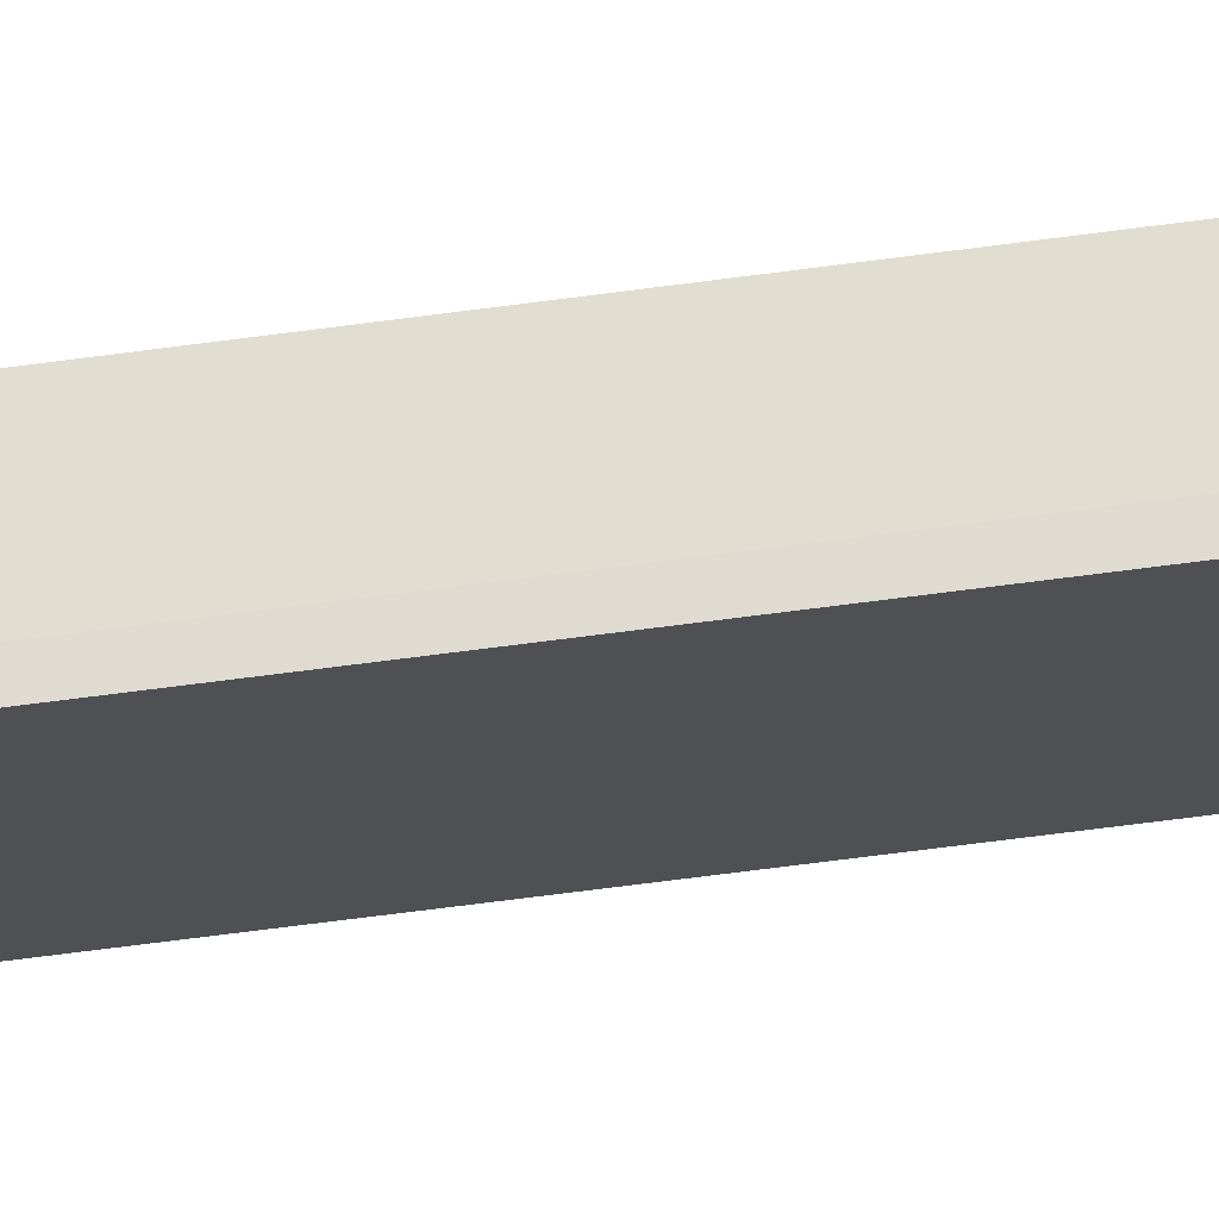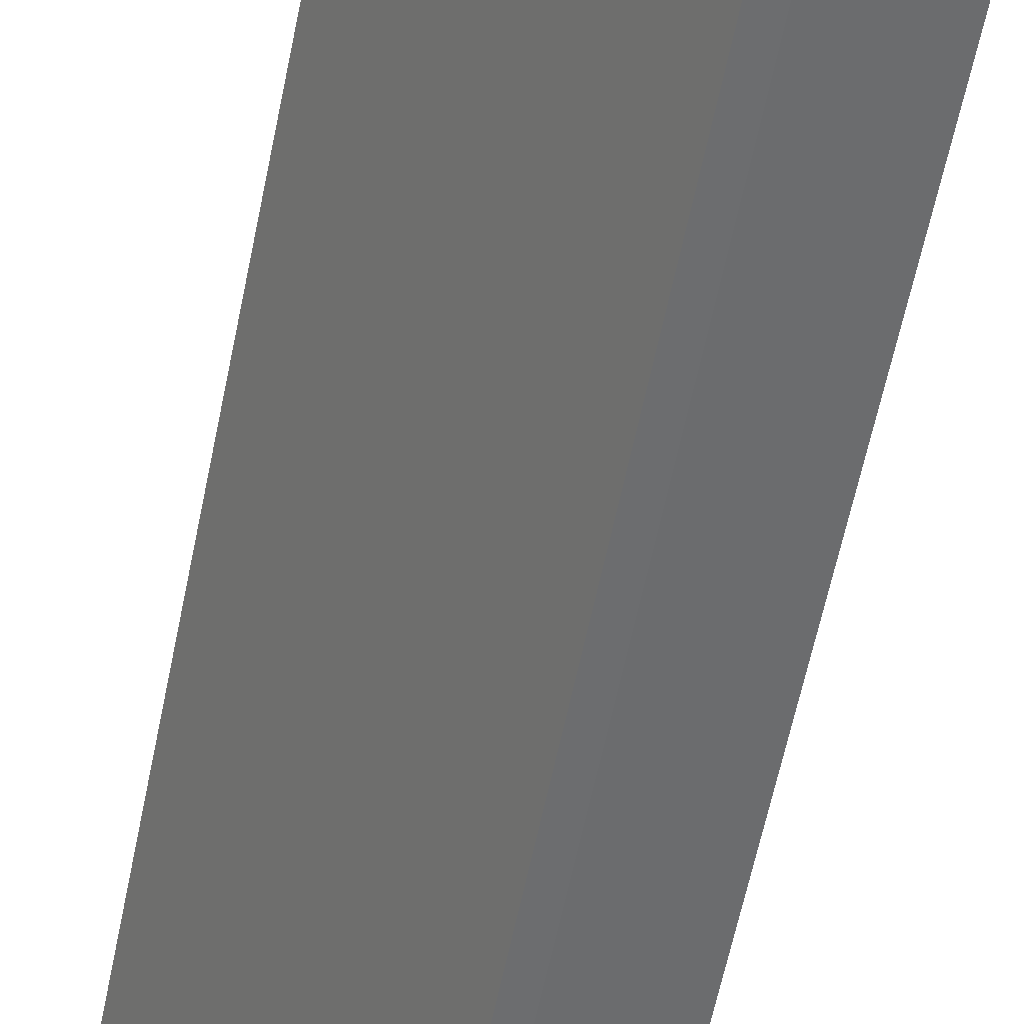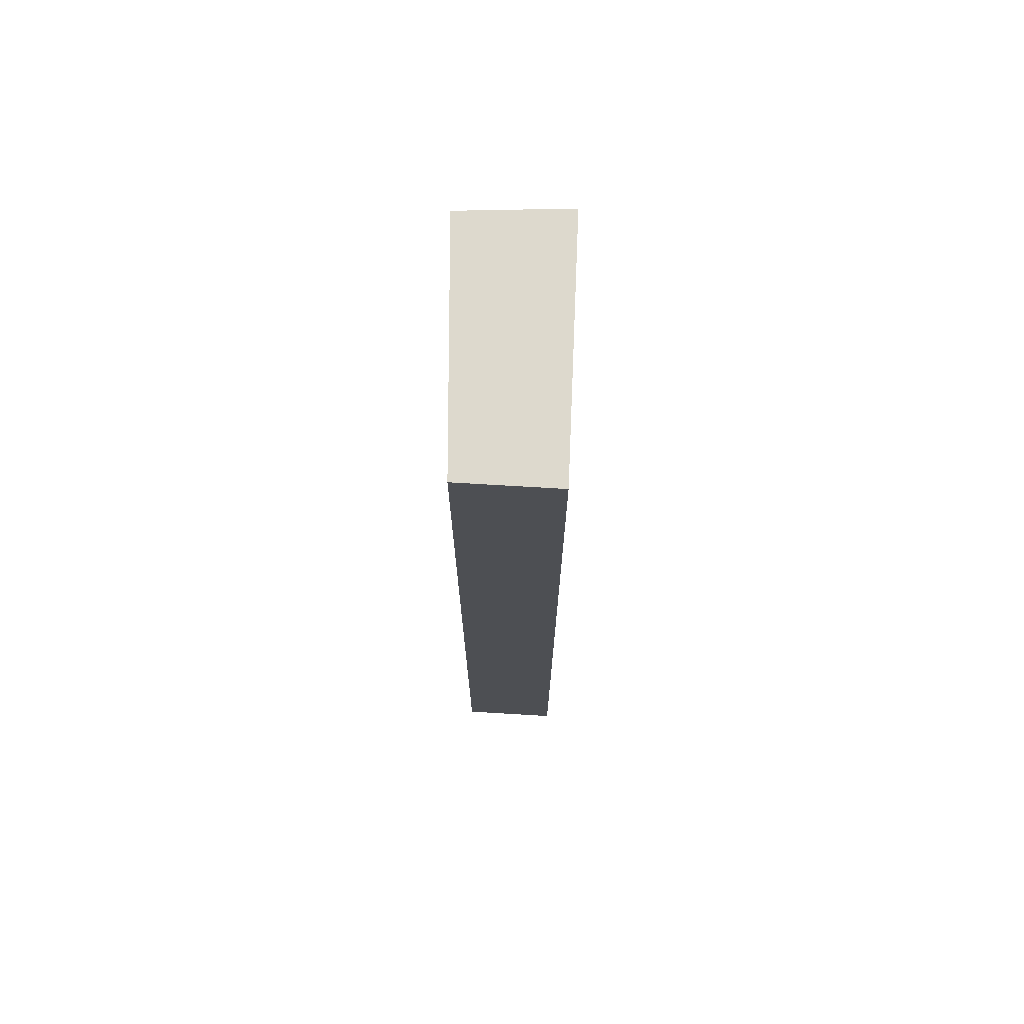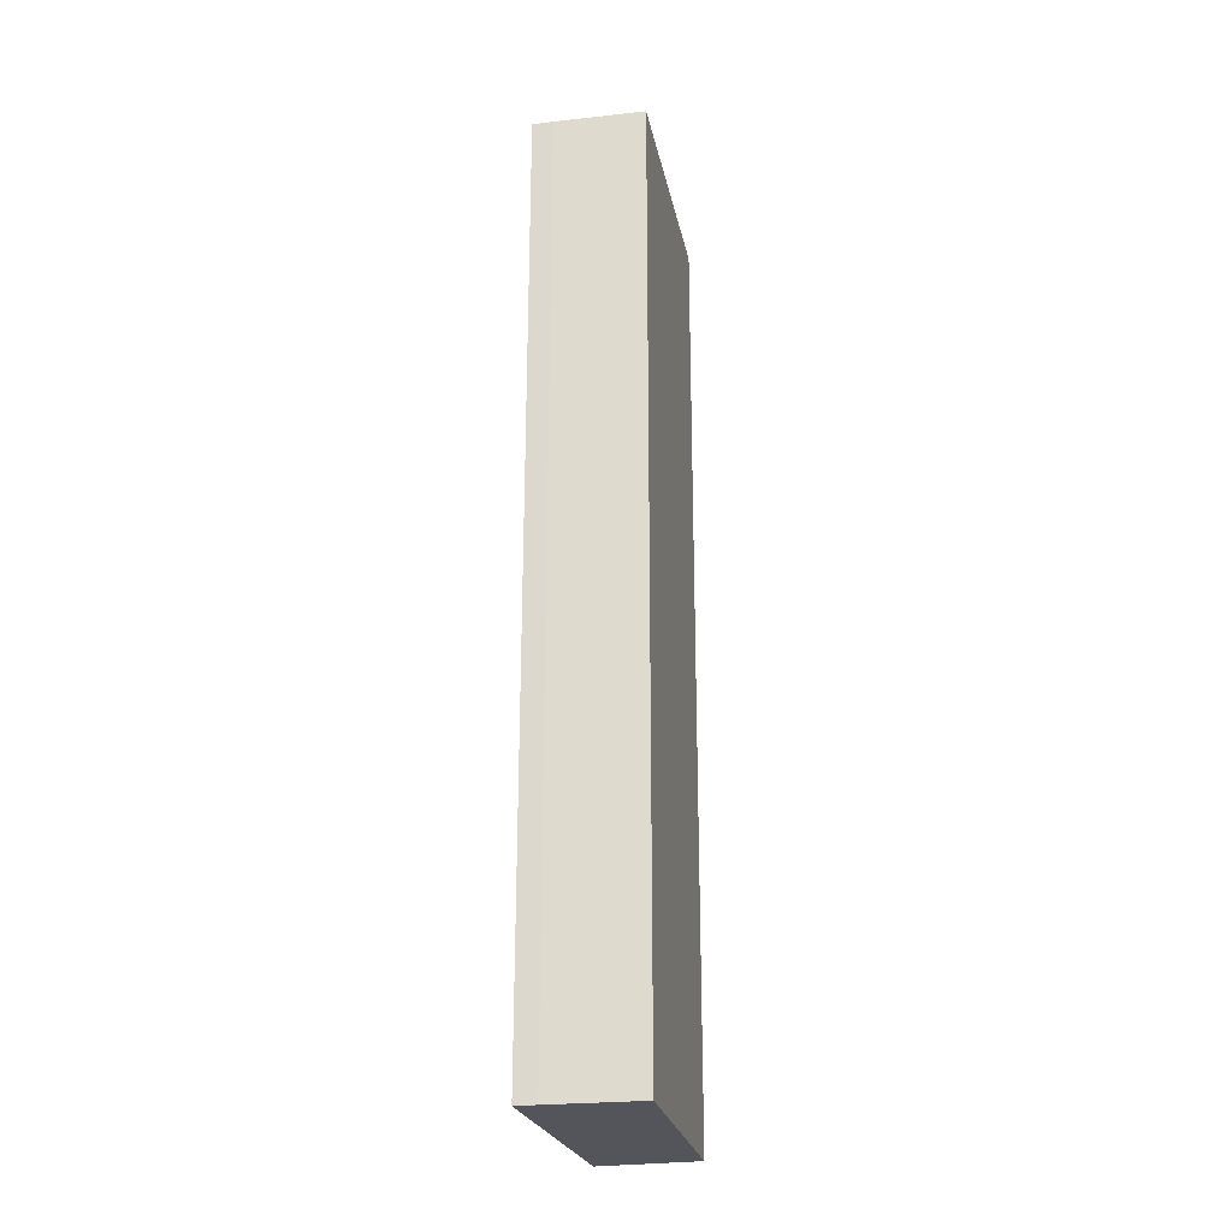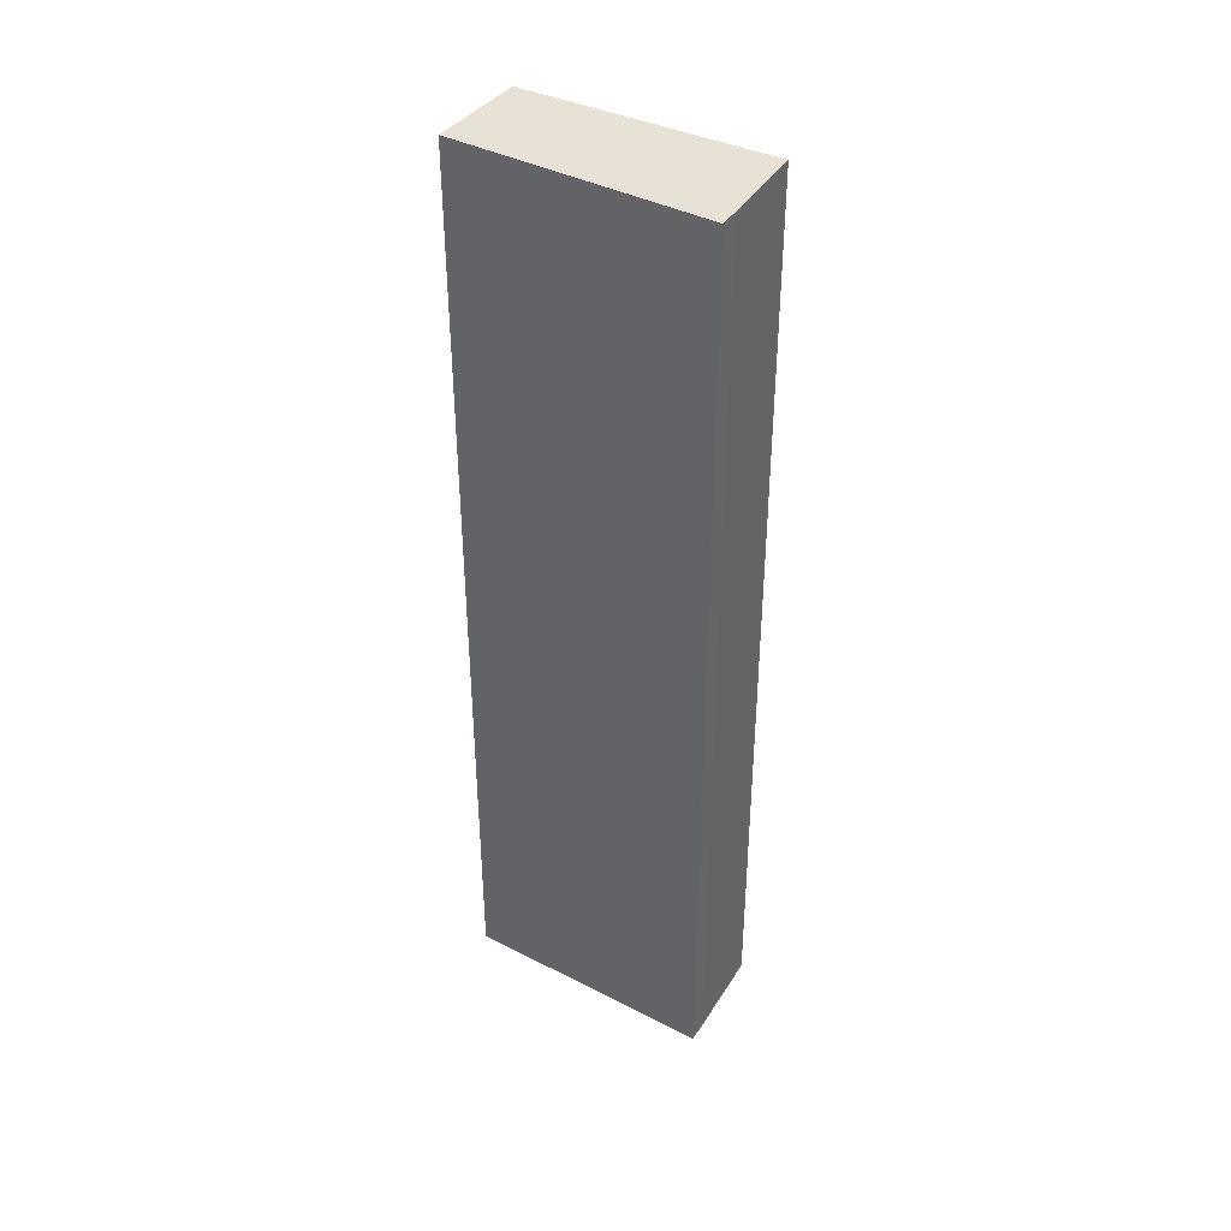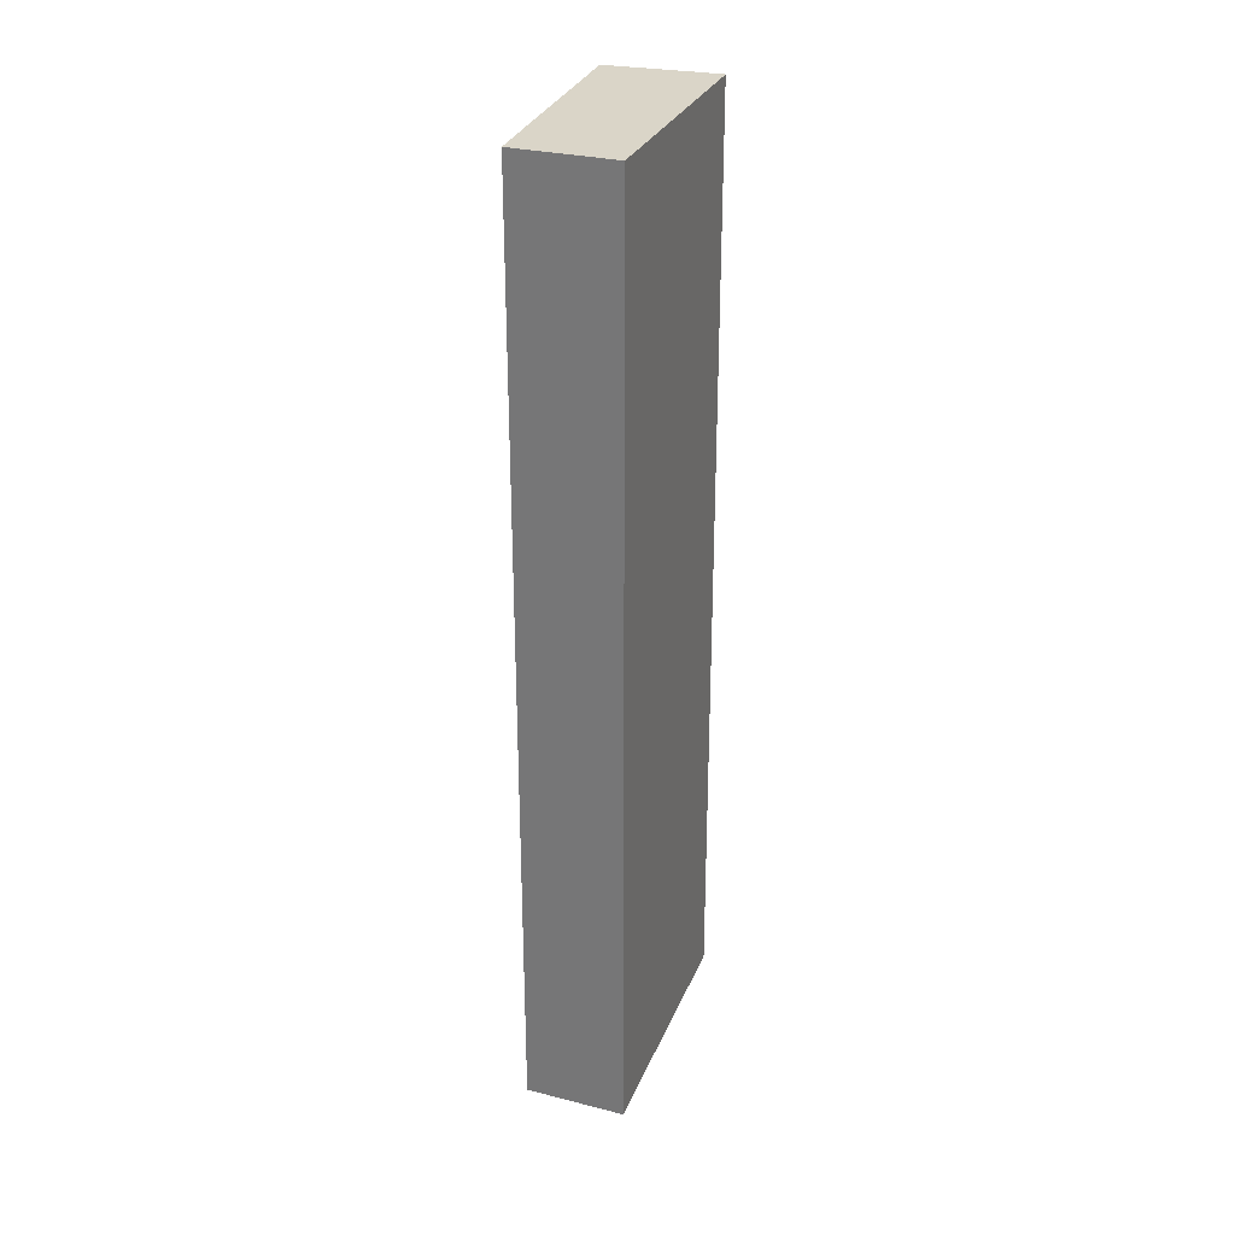
<metadata>
{"format":"obj","ext":"obj","renderer":"f3d","projection":"perspective","resolution":1024,"background":"white","views":[{"elev":-78.8,"azim":-82.9,"up":"+Z"},{"elev":-58.2,"azim":168.8,"up":"+Z"},{"elev":72.0,"azim":33.1,"up":"+Y"},{"elev":-25.0,"azim":-135.7,"up":"+Y"},{"elev":40.2,"azim":153.1,"up":"+Y"},{"elev":29.3,"azim":50.2,"up":"+Y"}]}
</metadata>
<code>
v  2.128 14.68 3.257
v  1.165 14.68 -0.793
v  0 14.68 8.986e-16
v  1.439 14.68 -0.971
v  3.485 14.68 2.483
v  0 0 0
v  2.128 -1.994e-16 3.257
v  3.485 -1.52e-16 2.483
v  1.439 5.946e-17 -0.971
v  1.165 4.856e-17 -0.793
g defaultobject
f 1 2 3
f 2 1 4
f 4 1 5
f 6 1 3
f 1 6 7
f 7 5 1
f 5 7 8
f 8 4 5
f 4 8 9
f 10 3 2
f 3 10 6
f 9 2 4
f 2 9 10
f 6 8 7
f 8 6 10
f 8 10 9

</code>
